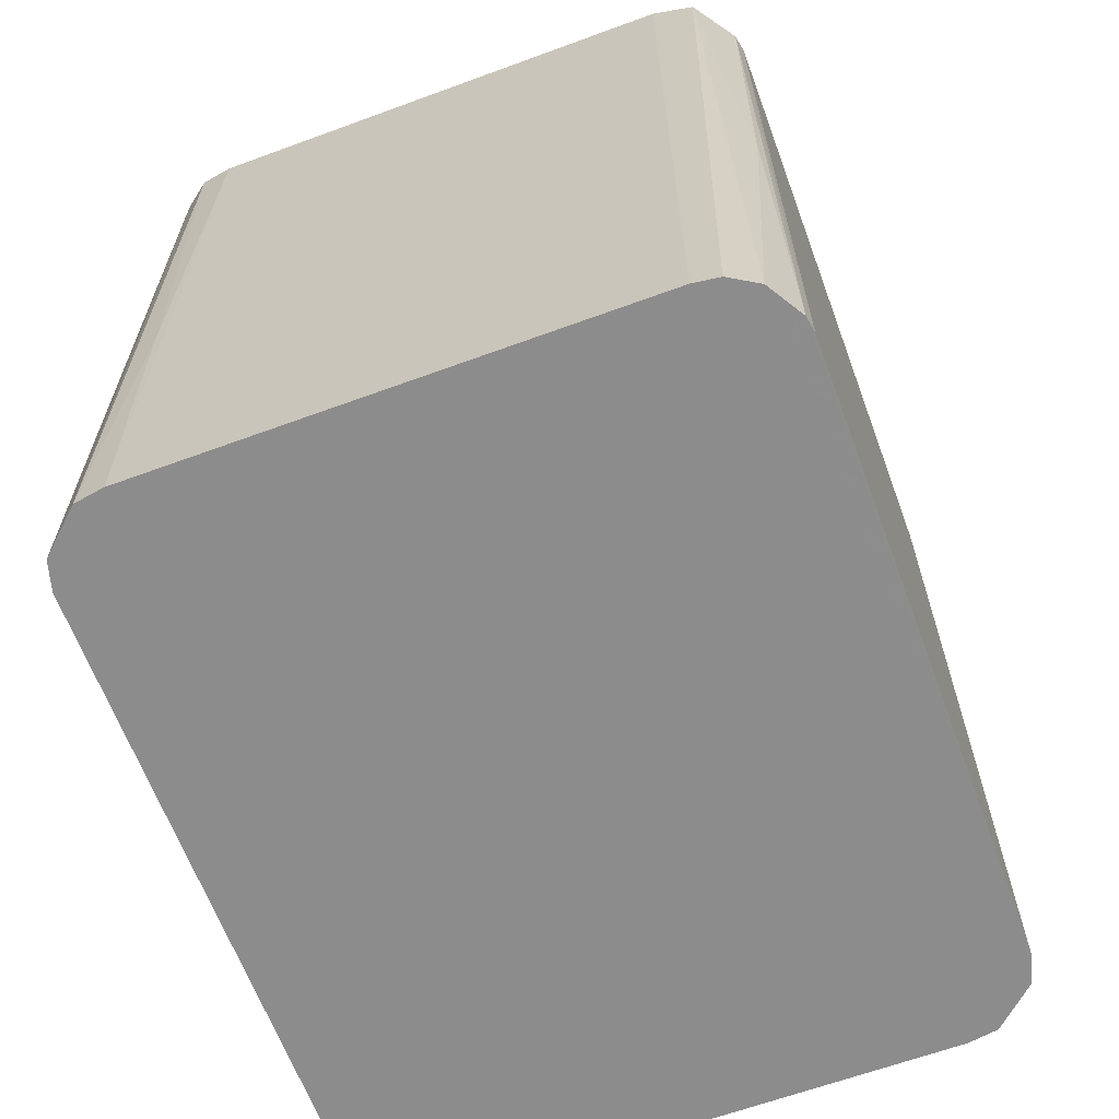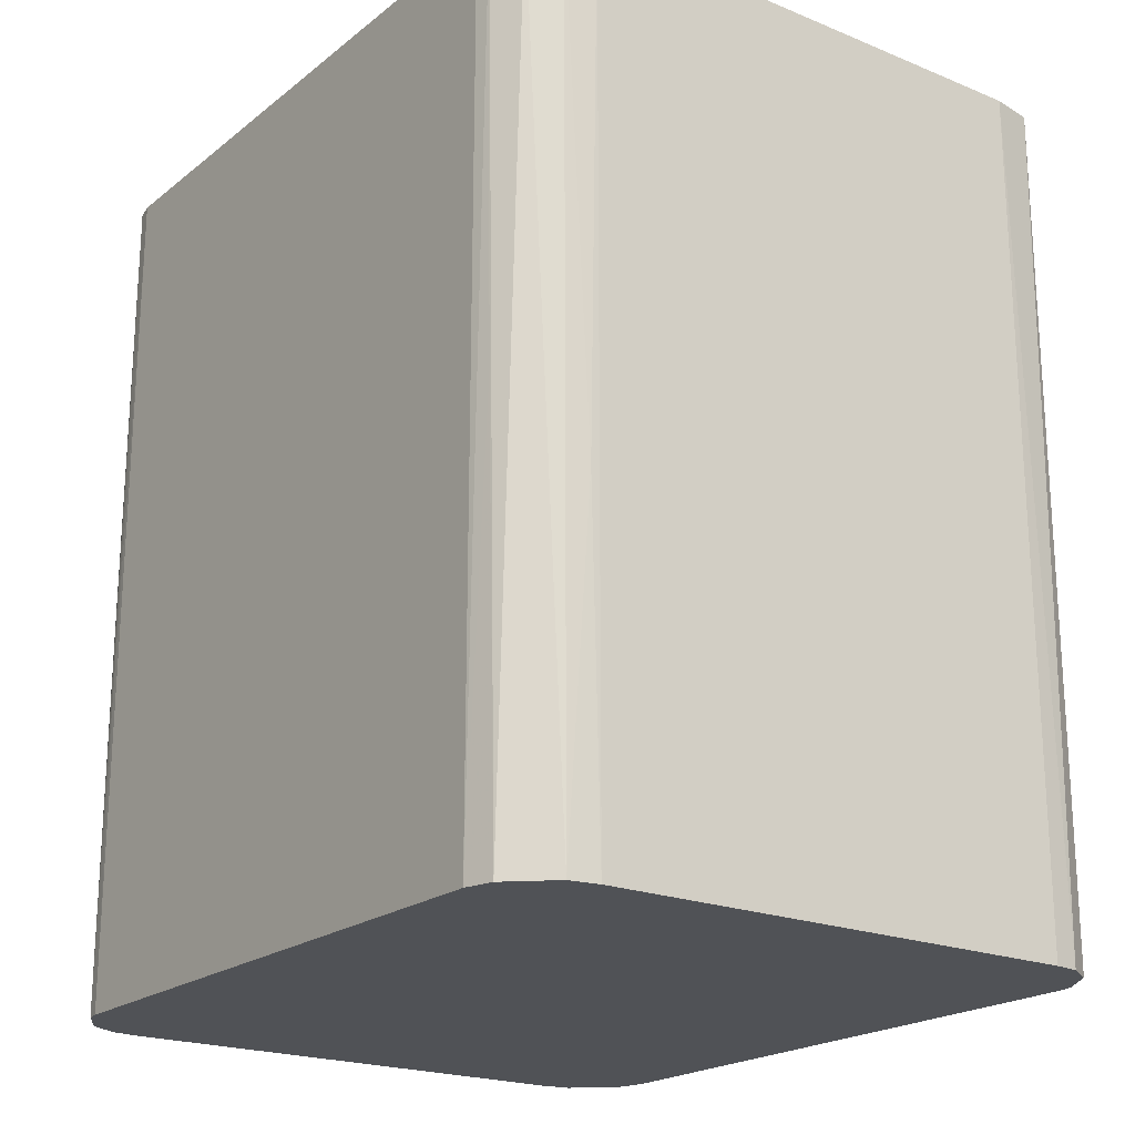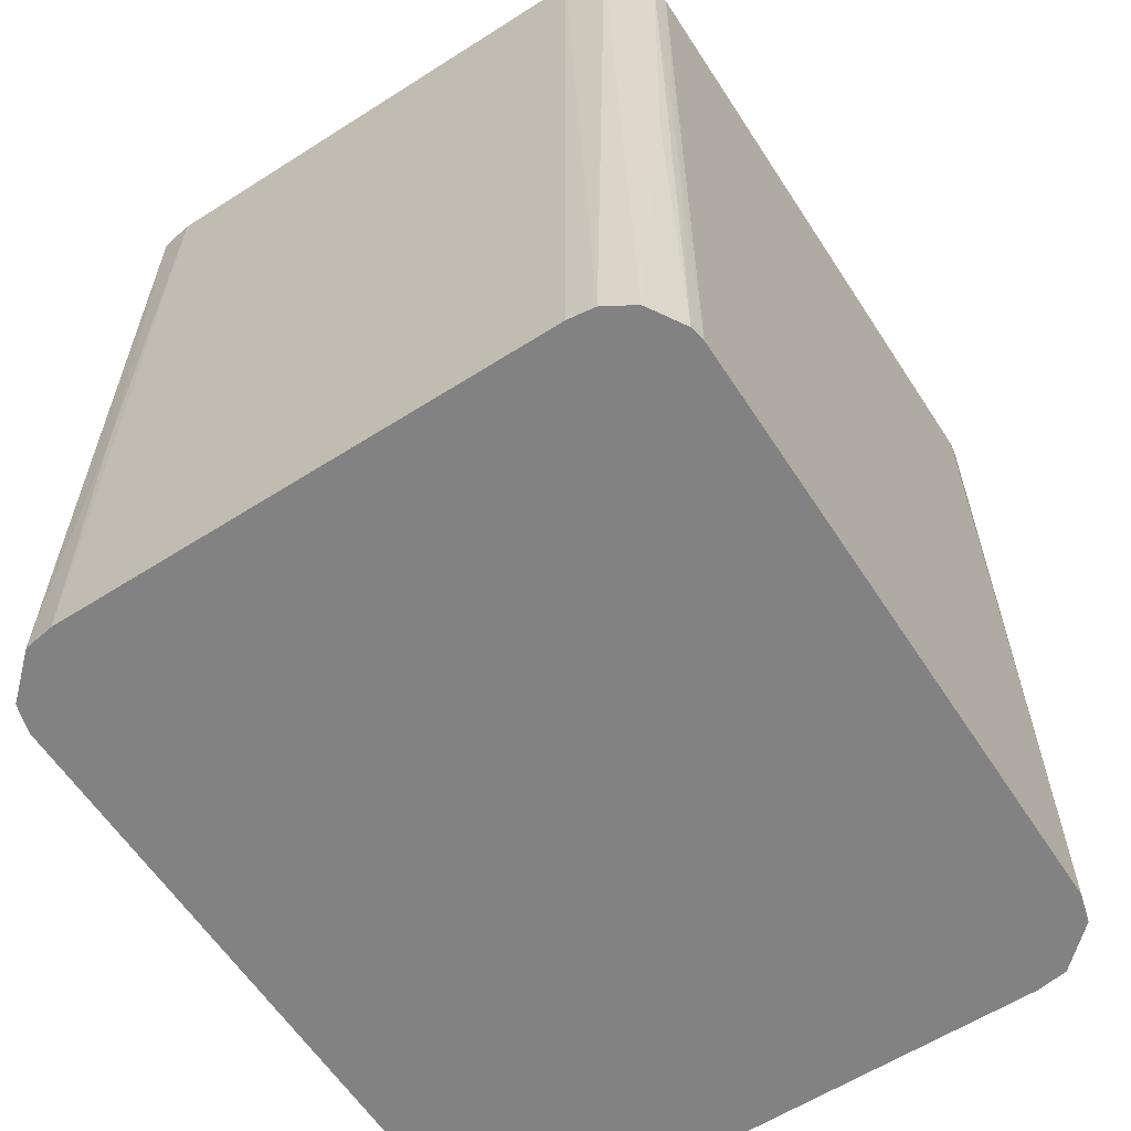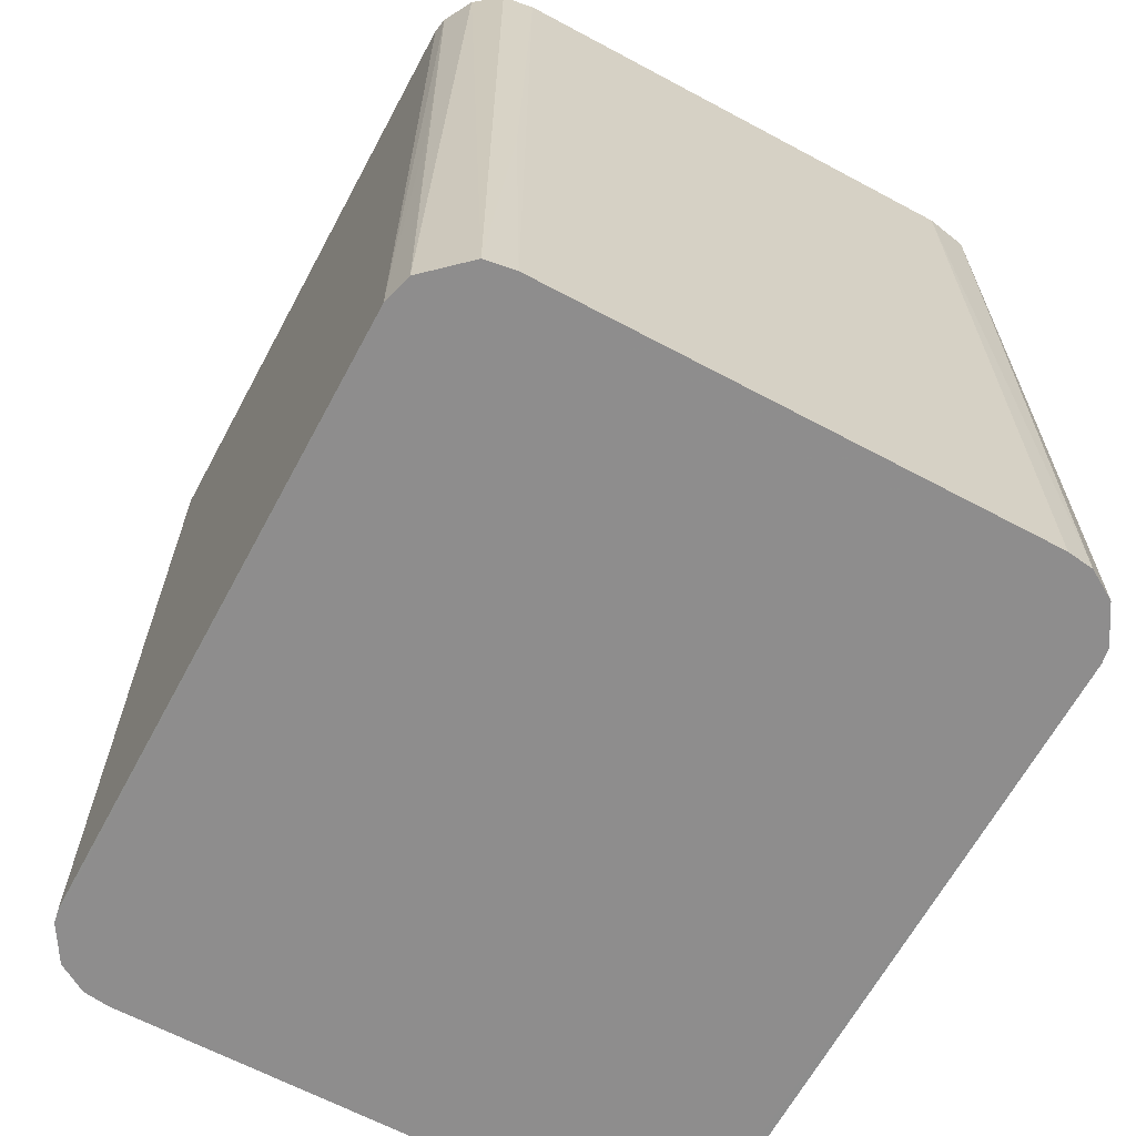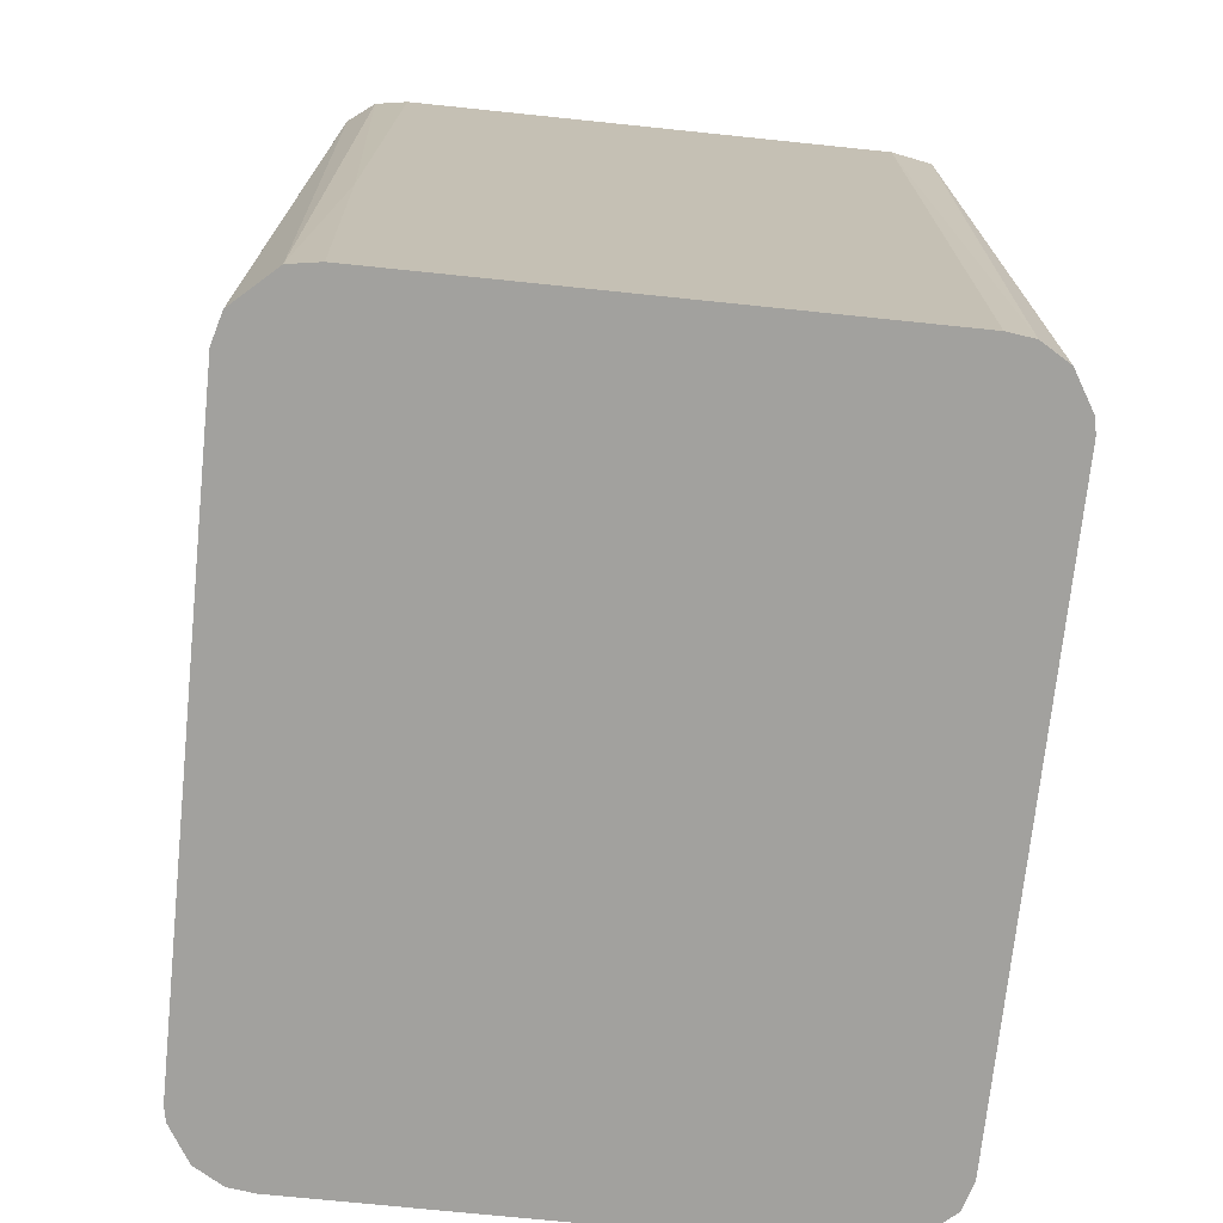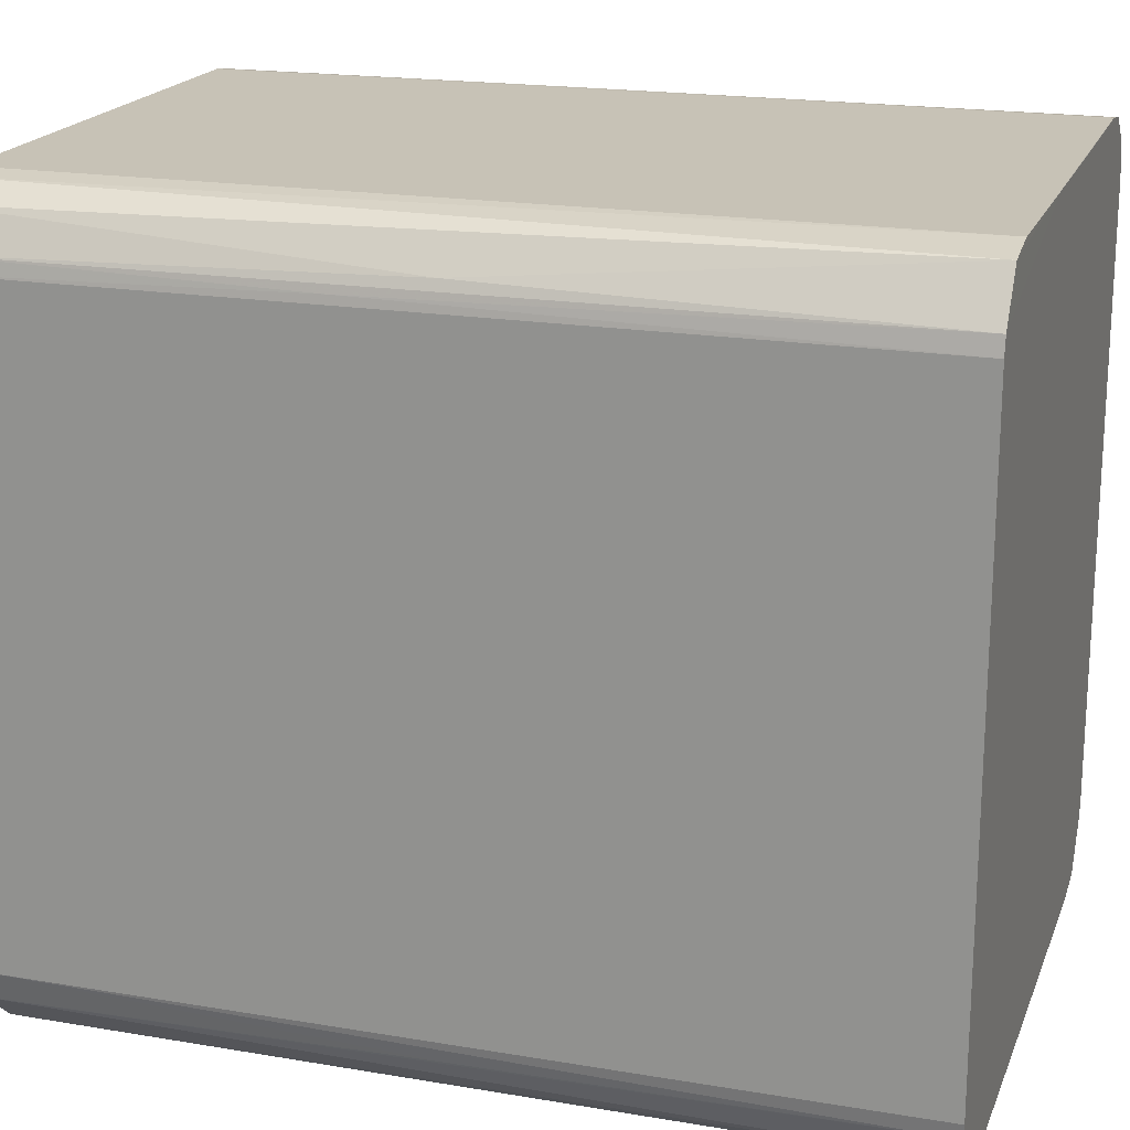
<metadata>
{"format":"obj","ext":"obj","renderer":"f3d","projection":"perspective","resolution":1024,"background":"white","views":[{"elev":-64.3,"azim":20.3,"up":"+Z"},{"elev":-20.8,"azim":-36.3,"up":"+Z"},{"elev":-60.7,"azim":33.0,"up":"+Z"},{"elev":-64.7,"azim":151.7,"up":"+Z"},{"elev":-72.1,"azim":-5.9,"up":"+Z"},{"elev":19.3,"azim":-72.5,"up":"+Y"}]}
</metadata>
<code>
v -0.08154 0.039 0.06382
v -0.08154 0.039 -0.04468
v -0.04678 -0.048 0.05677
v -0.08091 -0.04154 0.009621
v -0.07262 -0.04794 -0.001229
v -0.05027 -0.04793 0.06391
v 0.00076 0.039 0.06382
v 0.00076 0.039 -0.04468
v -0.08138 0.04004 -0.001279
v -0.08119 0.04089 -0.04468
v -0.08061 0.04226 0.009571
v -0.07843 0.04543 -0.04468
v -0.07487 0.04756 -0.04468
v -0.07157 -0.048 0.06387
v -0.07159 0.048 -0.04468
v -0.07697 0.04701 0.06382
v -0.0811 0.04119 0.06382
v -0.07563 -0.04734 0.06387
v -0.07159 0.048 0.06382
v -0.07905 -0.04475 0.06387
v -0.08117 -0.04089 0.06387
v -0.03048 -0.04794 0.06391
v -0.0805 -0.04267 -0.04463
v -0.07532 -0.0474 -0.04463
v -0.00919 0.048 -0.04468
v -0.07157 -0.048 -0.04463
v -0.009171 -0.048 0.06387
v -0.00544 0.0474 -0.04468
v 0.0003438 -0.04119 0.06387
v -0.00379 -0.04701 0.06387
v -0.0002653 0.04267 -0.04468
v -0.009171 -0.048 -0.04463
v -0.005886 -0.04756 -0.04463
v -0.002333 -0.04543 -0.04463
v -0.0001521 -0.04226 0.009621
v 0.0004314 -0.04089 -0.04463
v 0.0006191 -0.04004 -0.001229
v -0.08152 -0.039 -0.04463
v -0.08152 -0.039 0.06387
v 0.0007788 -0.039 -0.04463
v 0.0007788 -0.039 0.06387
v -0.03895 0.0433 -0.04468
v -0.03398 0.048 0.05672
v 0.0001463 0.04154 0.009571
v -0.05029 0.04794 0.06386
v -0.008141 0.04794 -0.001279
v -0.03049 0.04793 0.06386
v -0.00919 0.048 0.06382
v 0.0004126 0.04089 0.06382
v -0.001709 0.04475 0.06382
v -0.005131 0.04734 0.06382
f 28 50 31
f 8 32 26
f 8 26 2
f 44 8 31
f 41 40 8
f 33 34 30
f 33 30 27
f 33 27 32
f 33 32 8
f 33 8 34
f 3 26 32
f 3 32 27
f 3 27 14
f 3 14 26
f 18 14 6
f 18 6 20
f 38 39 1
f 38 1 2
f 38 2 23
f 21 39 38
f 21 23 20
f 21 20 6
f 21 6 39
f 43 48 25
f 43 25 15
f 43 15 19
f 43 19 48
f 46 28 25
f 46 25 48
f 51 28 46
f 51 46 48
f 51 50 28
f 7 41 8
f 22 6 14
f 22 14 27
f 22 27 30
f 22 30 29
f 22 29 41
f 47 6 22
f 47 22 41
f 47 50 51
f 47 51 48
f 5 26 14
f 5 14 18
f 24 18 20
f 24 20 23
f 24 23 2
f 24 2 26
f 24 26 5
f 24 5 18
f 4 21 38
f 4 38 23
f 4 23 21
f 13 12 16
f 13 16 19
f 13 19 15
f 11 16 12
f 49 7 8
f 49 8 44
f 49 44 31
f 49 31 50
f 49 50 47
f 49 47 41
f 49 41 7
f 36 34 8
f 36 8 40
f 45 47 48
f 45 48 19
f 45 19 16
f 45 39 6
f 45 6 47
f 42 13 15
f 42 15 25
f 42 25 28
f 42 28 31
f 42 31 8
f 42 8 2
f 42 12 13
f 10 11 12
f 10 12 42
f 10 42 2
f 17 11 10
f 17 1 39
f 17 39 45
f 17 45 16
f 17 16 11
f 35 36 29
f 35 29 30
f 35 30 34
f 35 34 36
f 37 36 40
f 37 40 41
f 37 41 29
f 37 29 36
f 9 10 2
f 9 2 1
f 9 1 17
f 9 17 10

</code>
